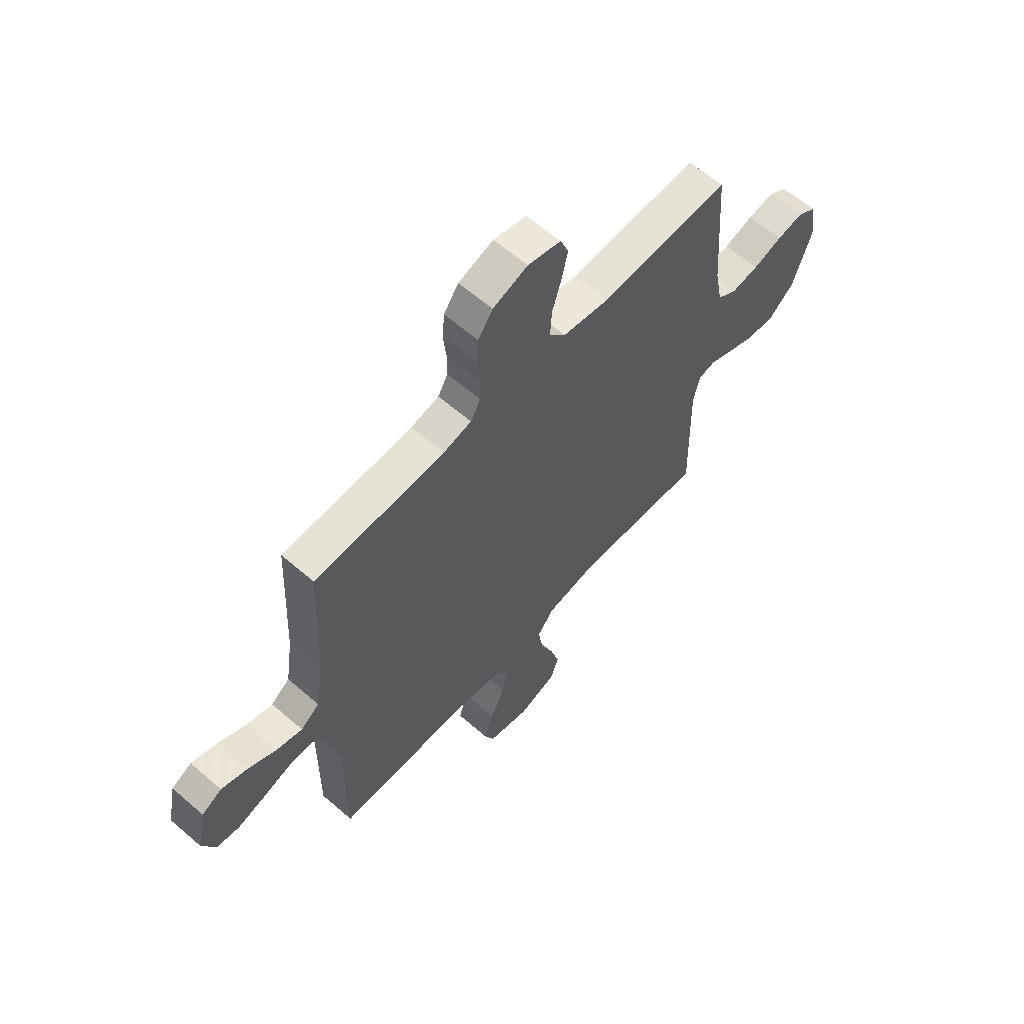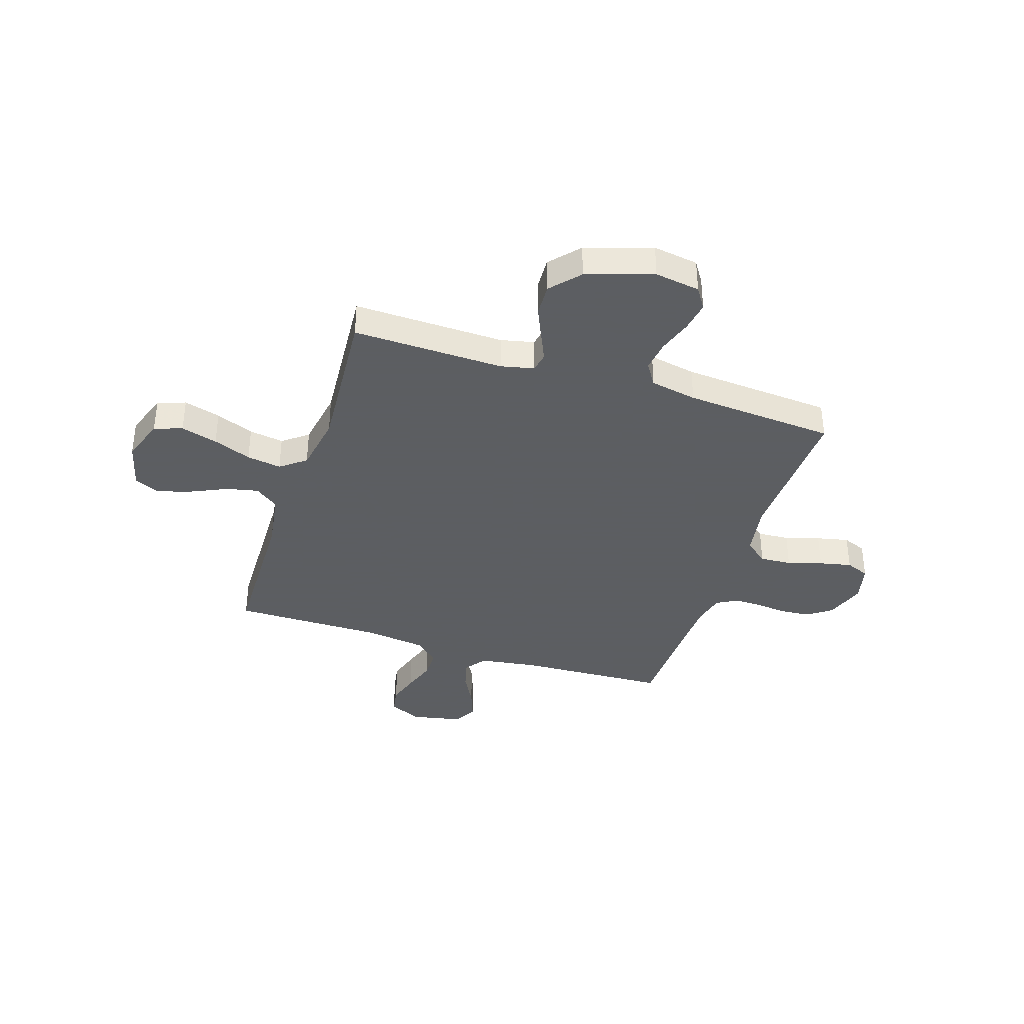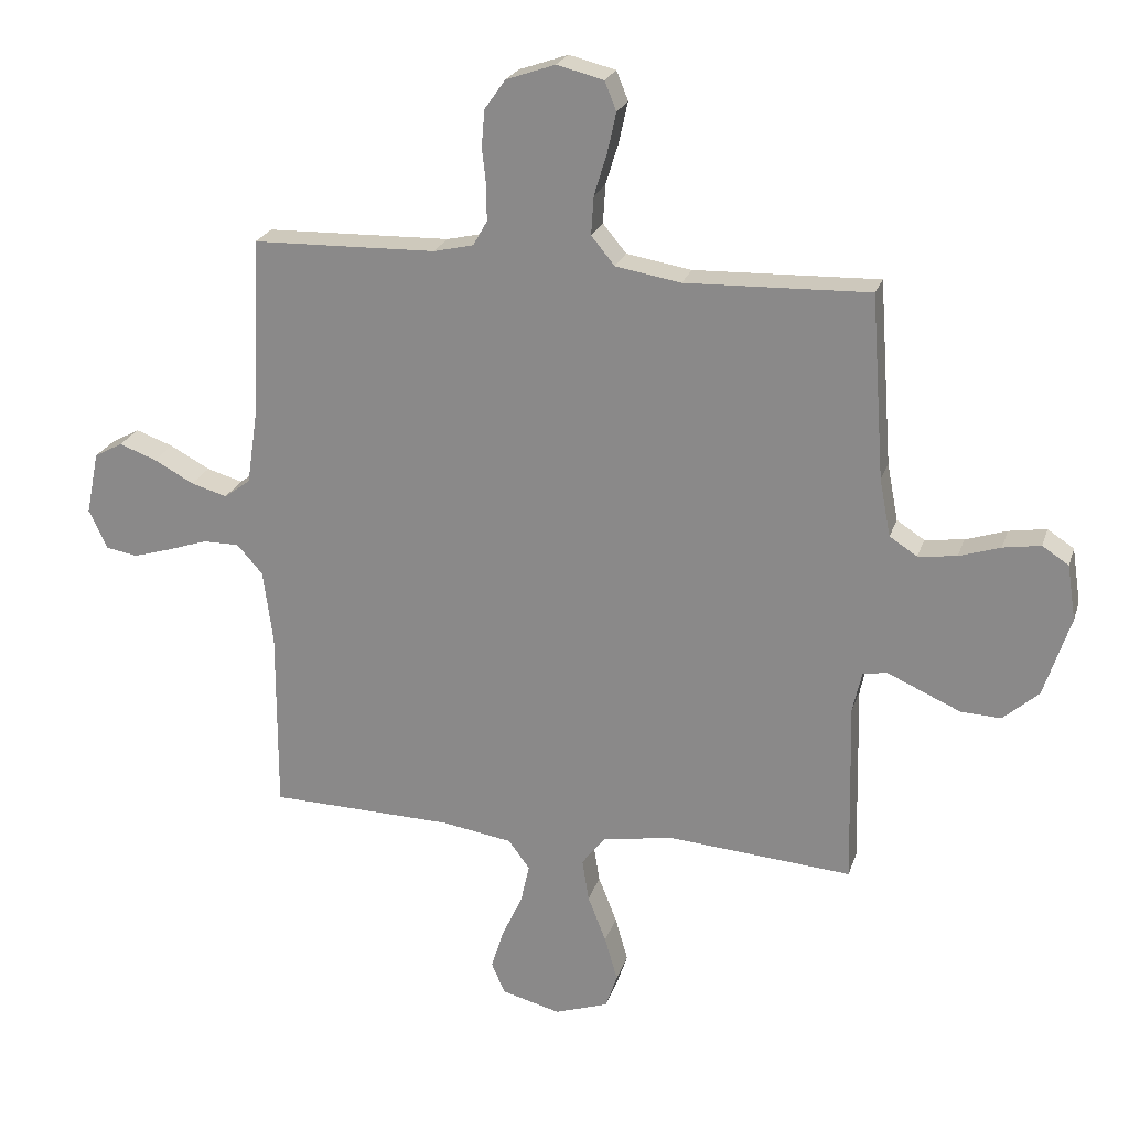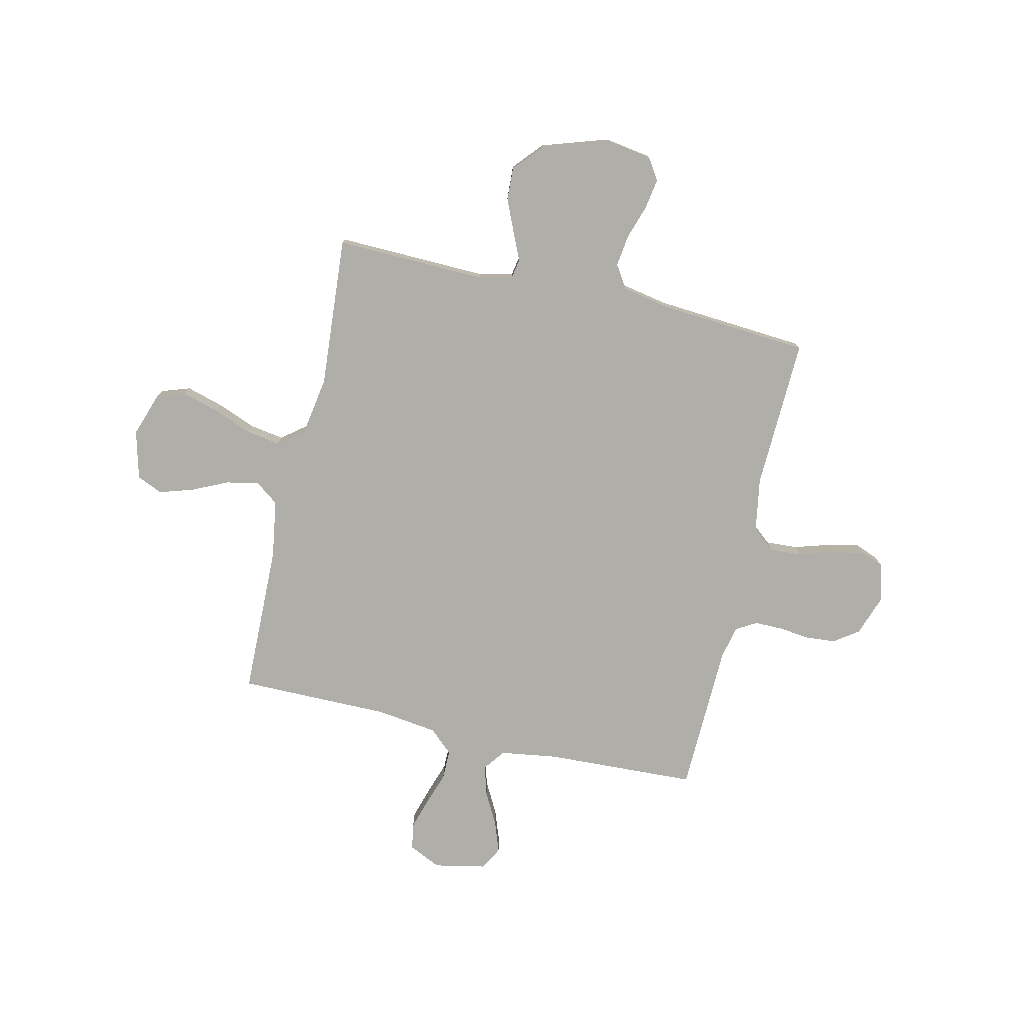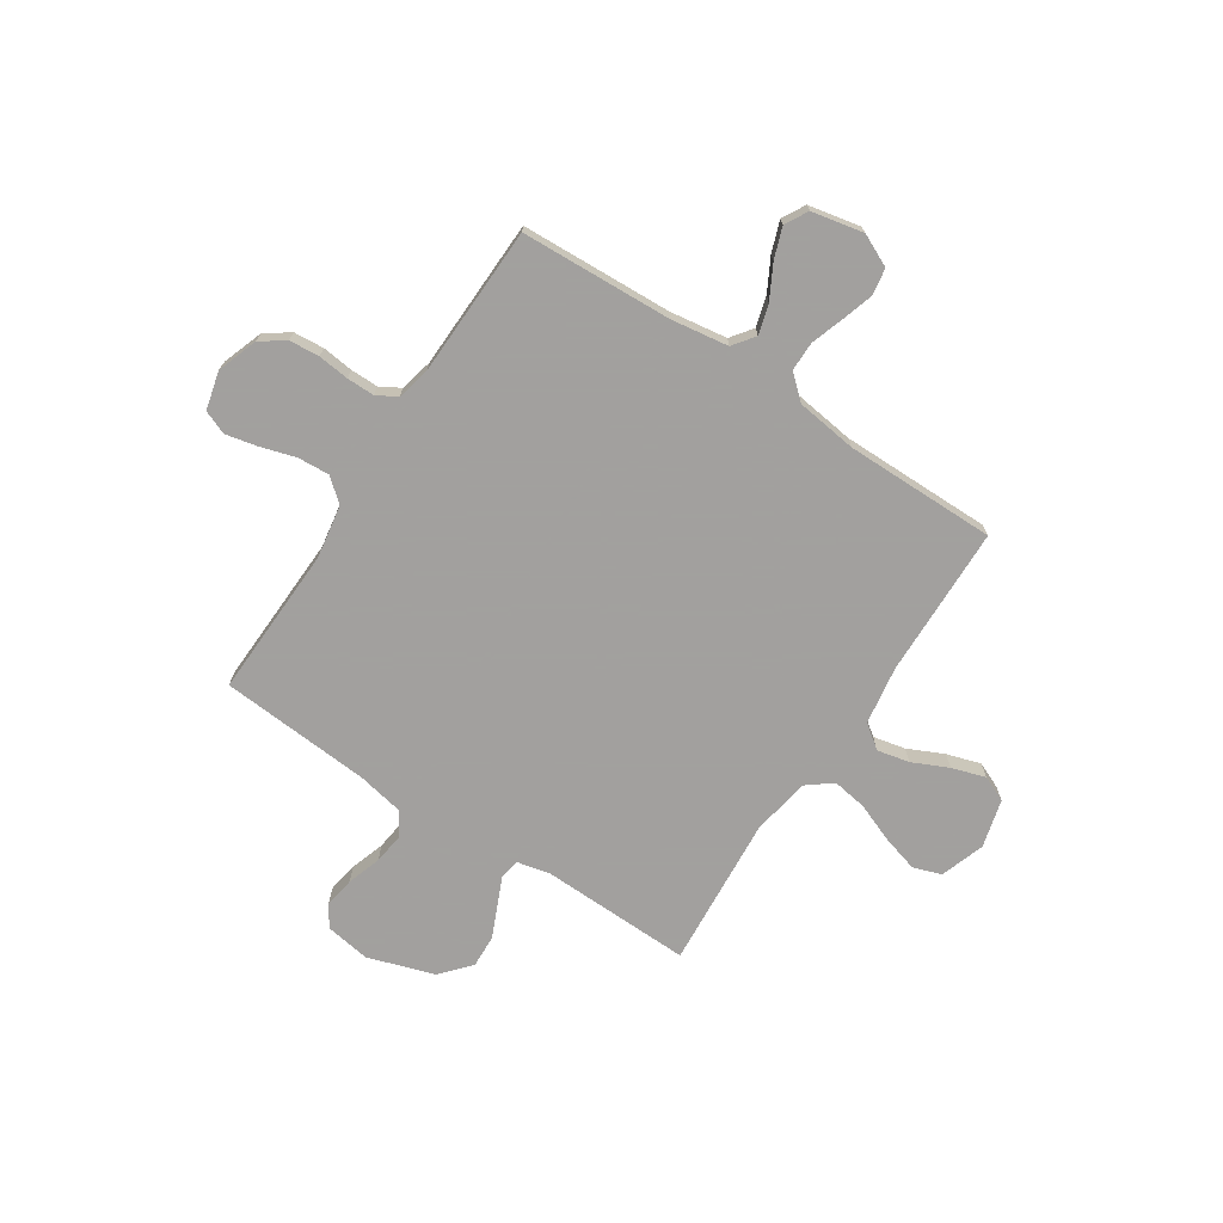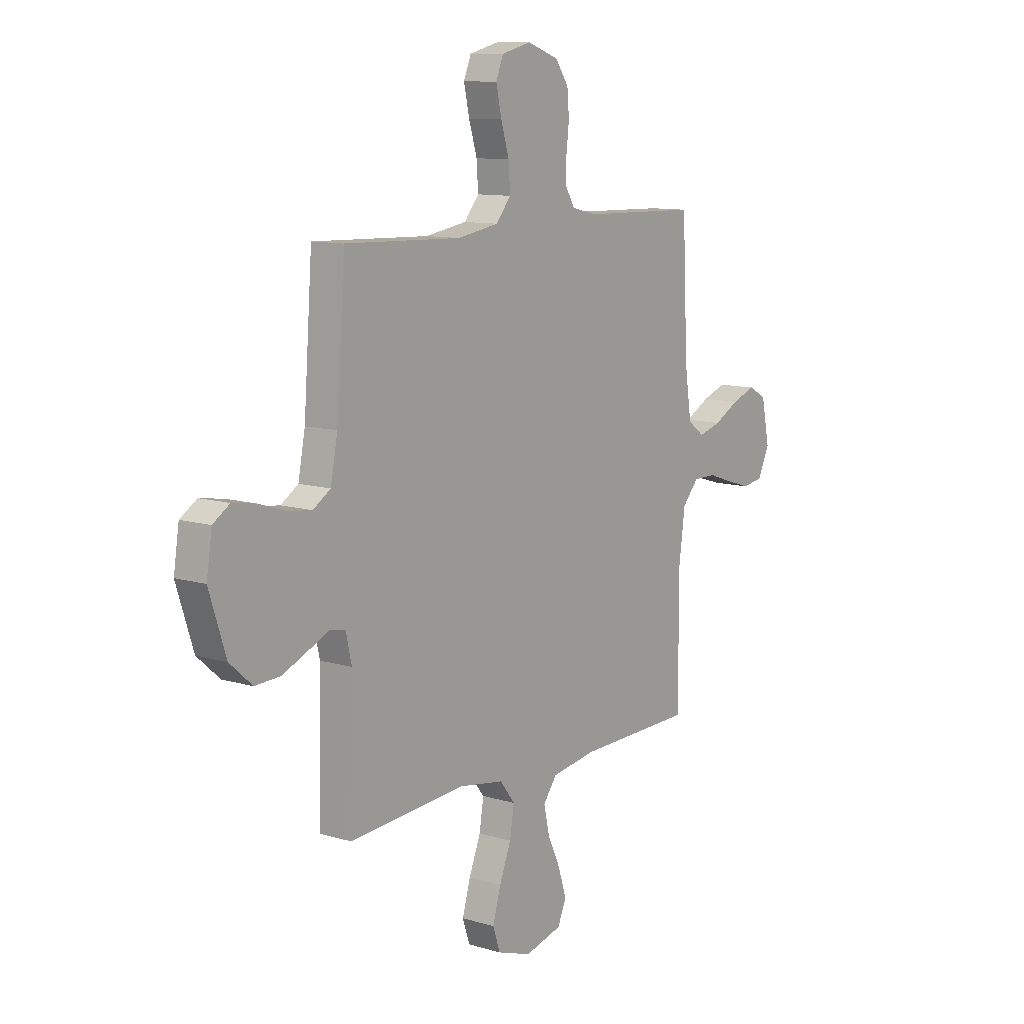
<metadata>
{"format":"obj","ext":"obj","renderer":"f3d","projection":"perspective","resolution":1024,"background":"white","views":[{"elev":61.7,"azim":131.4,"up":"+Z"},{"elev":-37.4,"azim":-108.0,"up":"+Y"},{"elev":23.0,"azim":-164.2,"up":"+Z"},{"elev":-77.5,"azim":-103.0,"up":"+Y"},{"elev":-71.9,"azim":56.7,"up":"+Y"},{"elev":10.7,"azim":-53.2,"up":"+Z"}]}
</metadata>
<code>
v -0.5 0.07 -0.5
v -0.493 0.07 -0.2
v -0.508 0.07 -0.134
v -0.547 0.07 -0.127
v -0.603 0.07 -0.152
v -0.667 0.07 -0.18
v -0.732 0.07 -0.183
v -0.79 0.07 -0.132
v -0.833 0.07 0
v -0.819 0.07 0.09
v -0.776 0.07 0.118
v -0.715 0.07 0.108
v -0.648 0.07 0.086
v -0.585 0.07 0.078
v -0.54 0.07 0.107
v -0.522 0.07 0.2
v -0.5 0.07 0.5
v -0.2 0.07 0.49
v -0.094 0.07 0.508
v -0.056 0.07 0.554
v -0.06 0.07 0.617
v -0.081 0.07 0.686
v -0.095 0.07 0.75
v -0.076 0.07 0.797
v 0 0.07 0.816
v 0.08 0.07 0.788
v 0.114 0.07 0.74
v 0.119 0.07 0.68
v 0.112 0.07 0.618
v 0.112 0.07 0.563
v 0.135 0.07 0.523
v 0.2 0.07 0.508
v 0.5 0.07 0.5
v 0.514 0.07 0.2
v 0.531 0.07 0.086
v 0.574 0.07 0.054
v 0.633 0.07 0.071
v 0.698 0.07 0.106
v 0.759 0.07 0.128
v 0.805 0.07 0.103
v 0.826 0.07 0
v 0.796 0.07 -0.064
v 0.744 0.07 -0.073
v 0.681 0.07 -0.054
v 0.616 0.07 -0.032
v 0.557 0.07 -0.032
v 0.515 0.07 -0.079
v 0.499 0.07 -0.2
v 0.5 0.07 -0.5
v 0.2 0.07 -0.507
v 0.085 0.07 -0.525
v 0.05 0.07 -0.572
v 0.064 0.07 -0.636
v 0.097 0.07 -0.707
v 0.118 0.07 -0.774
v 0.096 0.07 -0.825
v 0 0.07 -0.85
v -0.088 0.07 -0.82
v -0.107 0.07 -0.764
v -0.086 0.07 -0.691
v -0.056 0.07 -0.615
v -0.045 0.07 -0.546
v -0.084 0.07 -0.496
v -0.2 0.07 -0.477
v -0.5 0 -0.5
v -0.493 0 -0.2
v -0.508 0 -0.134
v -0.547 0 -0.127
v -0.603 0 -0.152
v -0.667 0 -0.18
v -0.732 0 -0.183
v -0.79 0 -0.132
v -0.833 0 0
v -0.819 0 0.09
v -0.776 0 0.118
v -0.715 0 0.108
v -0.648 0 0.086
v -0.585 0 0.078
v -0.54 0 0.107
v -0.522 0 0.2
v -0.5 0 0.5
v -0.2 0 0.49
v -0.094 0 0.508
v -0.056 0 0.554
v -0.06 0 0.617
v -0.081 0 0.686
v -0.095 0 0.75
v -0.076 0 0.797
v 0 0 0.816
v 0.08 0 0.788
v 0.114 0 0.74
v 0.119 0 0.68
v 0.112 0 0.618
v 0.112 0 0.563
v 0.135 0 0.523
v 0.2 0 0.508
v 0.5 0 0.5
v 0.514 0 0.2
v 0.531 0 0.086
v 0.574 0 0.054
v 0.633 0 0.071
v 0.698 0 0.106
v 0.759 0 0.128
v 0.805 0 0.103
v 0.826 0 0
v 0.796 0 -0.064
v 0.744 0 -0.073
v 0.681 0 -0.054
v 0.616 0 -0.032
v 0.557 0 -0.032
v 0.515 0 -0.079
v 0.499 0 -0.2
v 0.5 0 -0.5
v 0.2 0 -0.507
v 0.085 0 -0.525
v 0.05 0 -0.572
v 0.064 0 -0.636
v 0.097 0 -0.707
v 0.118 0 -0.774
v 0.096 0 -0.825
v 0 0 -0.85
v -0.088 0 -0.82
v -0.107 0 -0.764
v -0.086 0 -0.691
v -0.056 0 -0.615
v -0.045 0 -0.546
v -0.084 0 -0.496
v -0.2 0 -0.477
f 59 60 61
f 58 59 61
f 57 58 61
f 56 57 61
f 55 56 61
f 54 55 61
f 53 54 61
f 52 53 61 62
f 51 52 62 63
f 48 49 50
f 50 51 63
f 48 50 63
f 47 48 63
f 43 44 45
f 42 43 45
f 41 42 45
f 40 41 45
f 39 40 45
f 38 39 45
f 37 38 45
f 36 37 45 46
f 47 63 64
f 46 47 64
f 36 46 64
f 35 36 64
f 27 28 29
f 26 27 29
f 25 26 29
f 24 25 29
f 23 24 29
f 22 23 29
f 21 22 29
f 20 21 29 30
f 19 20 30 31
f 16 17 18
f 19 31 32
f 18 19 32
f 16 18 32
f 15 16 32
f 11 12 13
f 10 11 13
f 9 10 13
f 8 9 13
f 7 8 13
f 6 7 13
f 5 6 13
f 4 5 13
f 3 4 13 14
f 64 1 2
f 35 64 2
f 34 35 2
f 32 33 34
f 15 32 34
f 14 15 34
f 3 14 34
f 2 3 34
f 125 124 123
f 125 123 122
f 125 122 121
f 125 121 120
f 125 120 119
f 125 119 118
f 125 118 117
f 126 125 117 116
f 127 126 116 115
f 114 113 112
f 127 115 114
f 127 114 112
f 127 112 111
f 109 108 107
f 109 107 106
f 109 106 105
f 109 105 104
f 109 104 103
f 109 103 102
f 109 102 101
f 110 109 101 100
f 128 127 111
f 128 111 110
f 128 110 100
f 128 100 99
f 93 92 91
f 93 91 90
f 93 90 89
f 93 89 88
f 93 88 87
f 93 87 86
f 93 86 85
f 94 93 85 84
f 95 94 84 83
f 82 81 80
f 96 95 83
f 96 83 82
f 96 82 80
f 96 80 79
f 77 76 75
f 77 75 74
f 77 74 73
f 77 73 72
f 77 72 71
f 77 71 70
f 77 70 69
f 77 69 68
f 78 77 68 67
f 66 65 128
f 66 128 99
f 66 99 98
f 98 97 96
f 98 96 79
f 98 79 78
f 98 78 67
f 98 67 66
f 1 65 66 2
f 2 66 67 3
f 3 67 68 4
f 4 68 69 5
f 5 69 70 6
f 6 70 71 7
f 7 71 72 8
f 8 72 73 9
f 9 73 74 10
f 10 74 75 11
f 11 75 76 12
f 12 76 77 13
f 13 77 78 14
f 14 78 79 15
f 15 79 80 16
f 16 80 81 17
f 17 81 82 18
f 18 82 83 19
f 19 83 84 20
f 20 84 85 21
f 21 85 86 22
f 22 86 87 23
f 23 87 88 24
f 24 88 89 25
f 25 89 90 26
f 26 90 91 27
f 27 91 92 28
f 28 92 93 29
f 29 93 94 30
f 30 94 95 31
f 31 95 96 32
f 32 96 97 33
f 33 97 98 34
f 34 98 99 35
f 35 99 100 36
f 36 100 101 37
f 37 101 102 38
f 38 102 103 39
f 39 103 104 40
f 40 104 105 41
f 41 105 106 42
f 42 106 107 43
f 43 107 108 44
f 44 108 109 45
f 45 109 110 46
f 46 110 111 47
f 47 111 112 48
f 48 112 113 49
f 49 113 114 50
f 50 114 115 51
f 51 115 116 52
f 52 116 117 53
f 53 117 118 54
f 54 118 119 55
f 55 119 120 56
f 56 120 121 57
f 57 121 122 58
f 58 122 123 59
f 59 123 124 60
f 60 124 125 61
f 61 125 126 62
f 62 126 127 63
f 63 127 128 64
f 64 128 65 1

</code>
